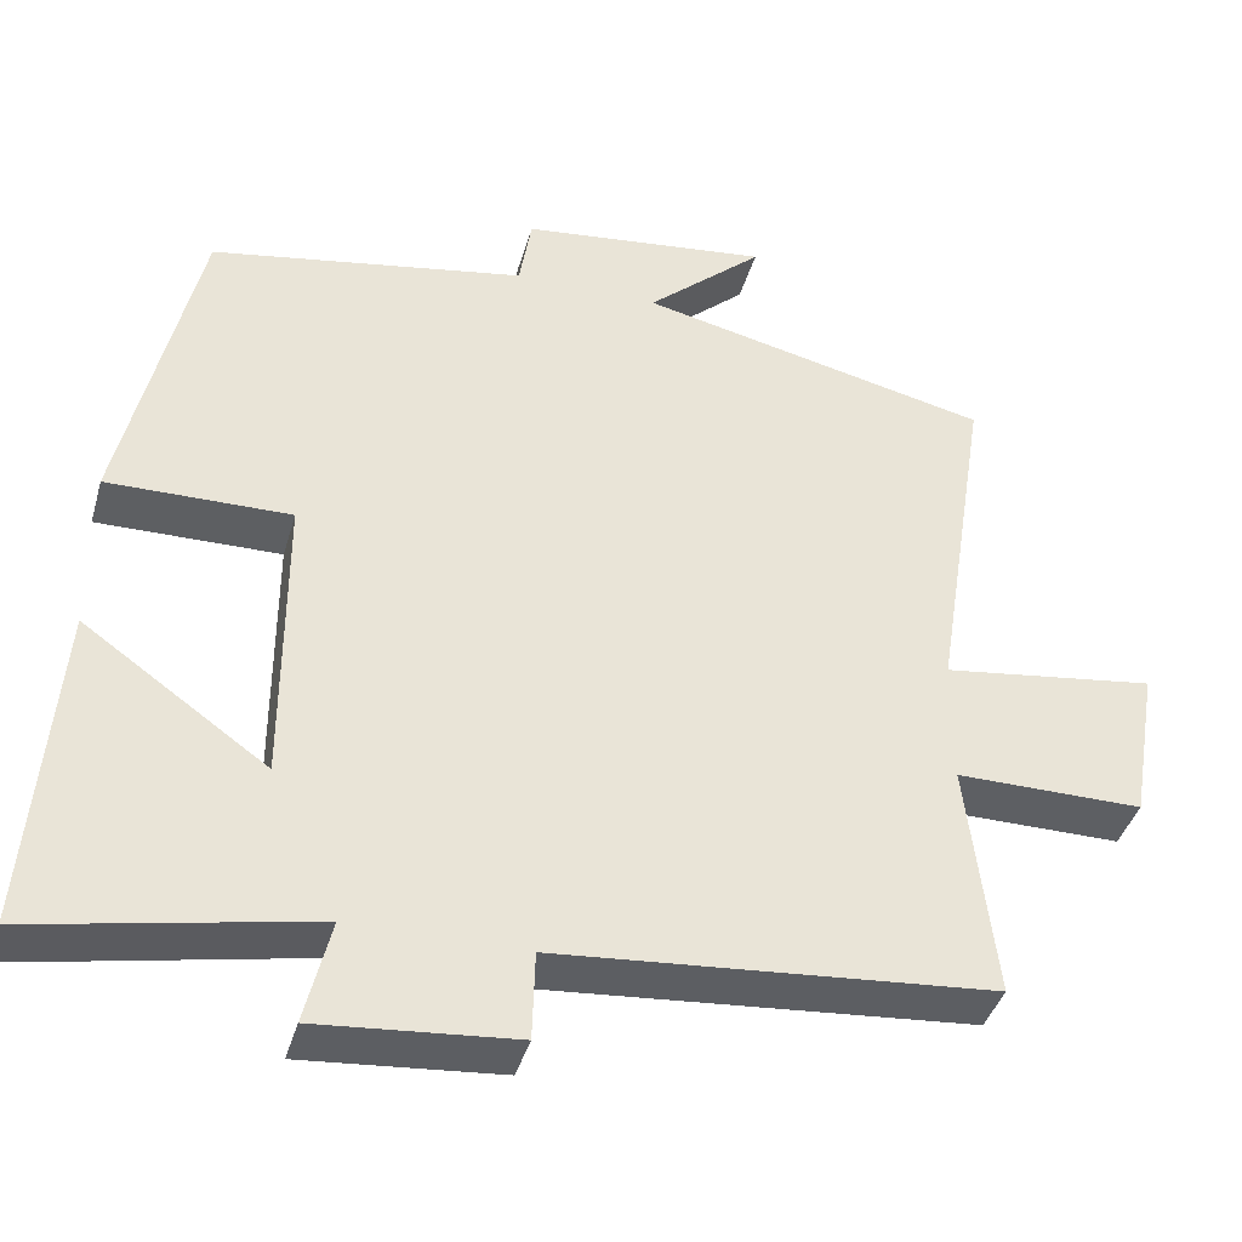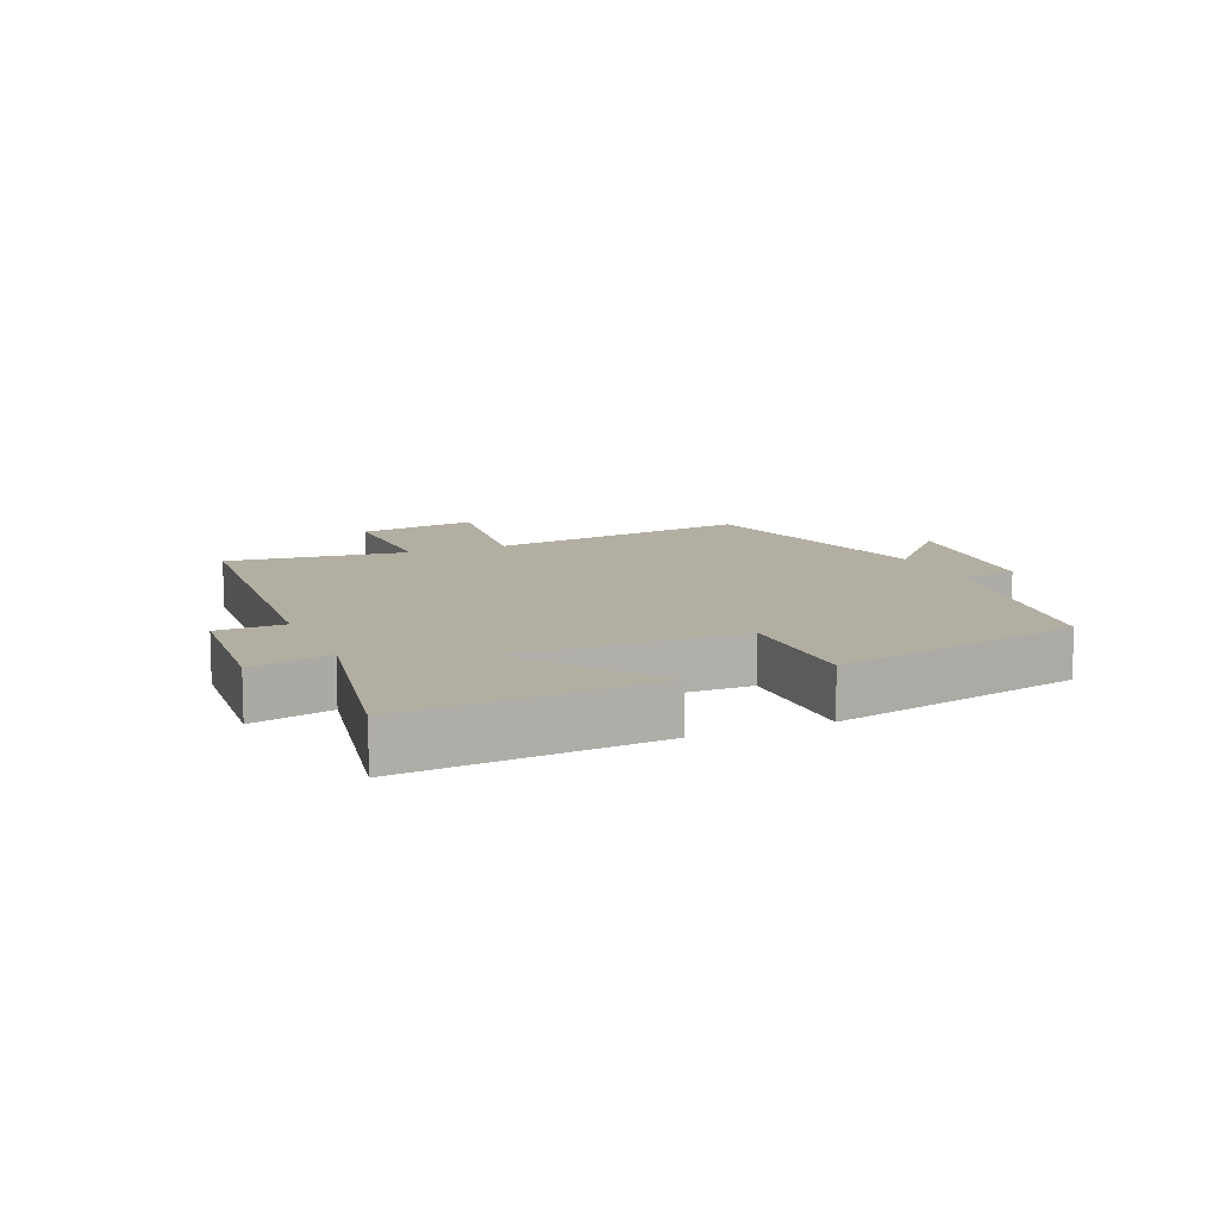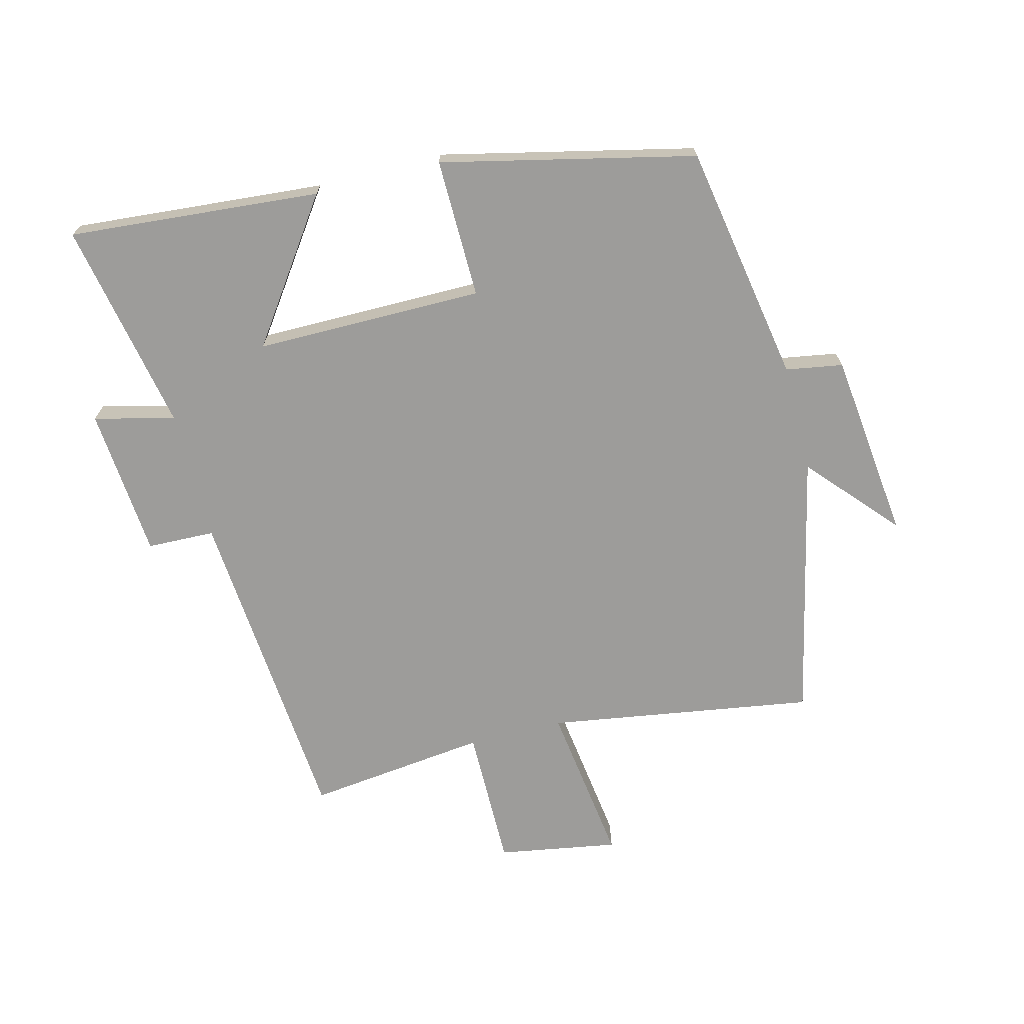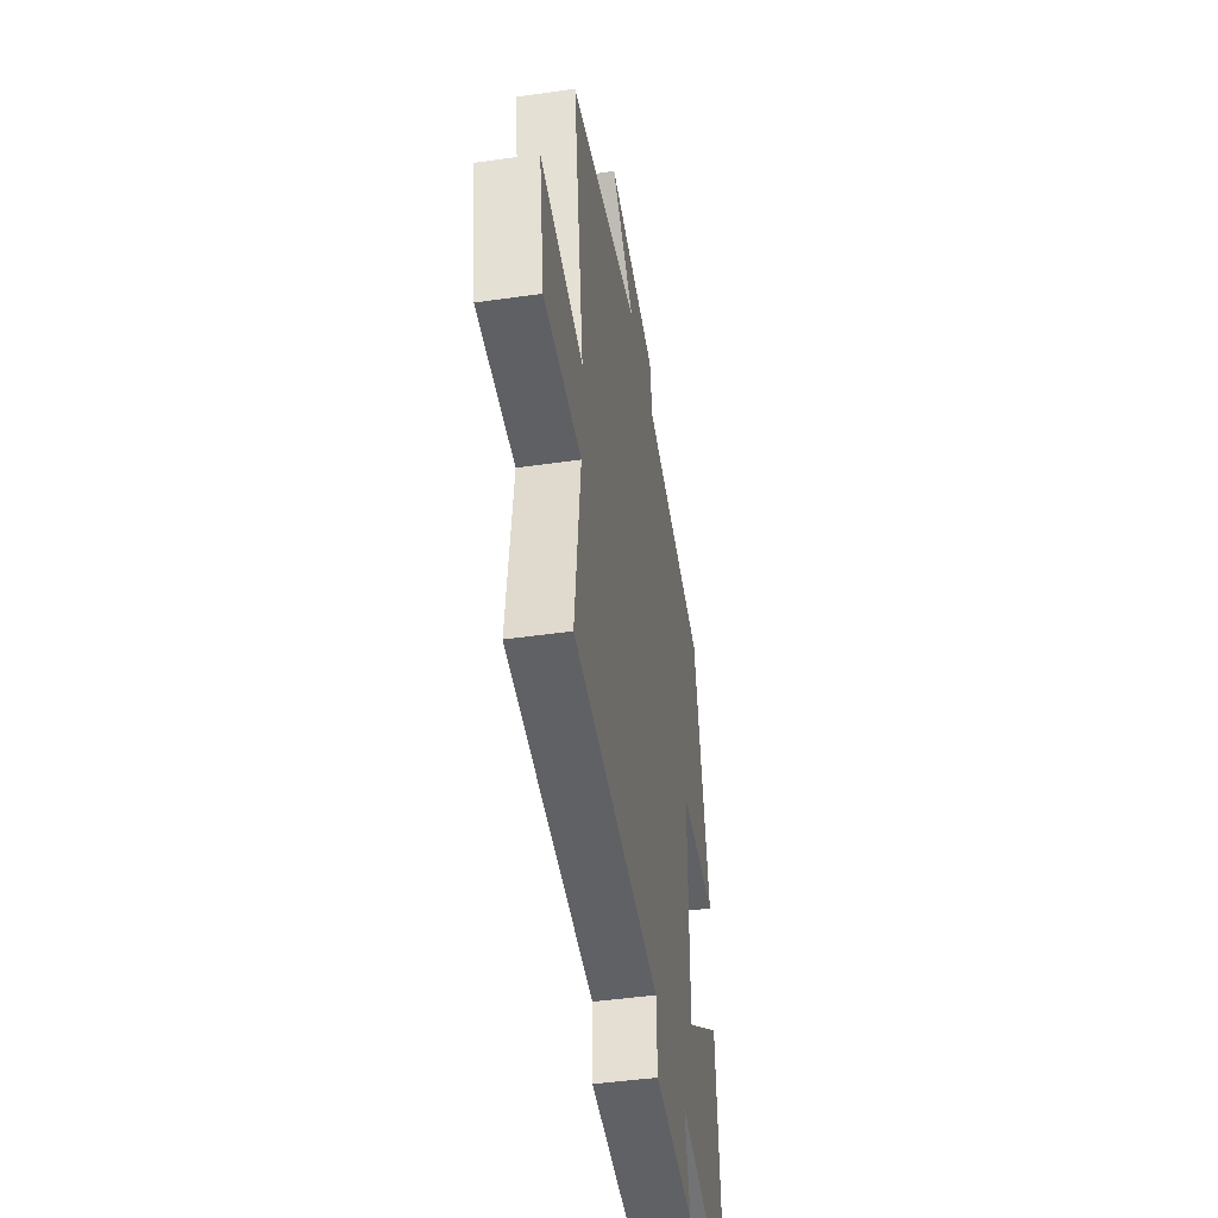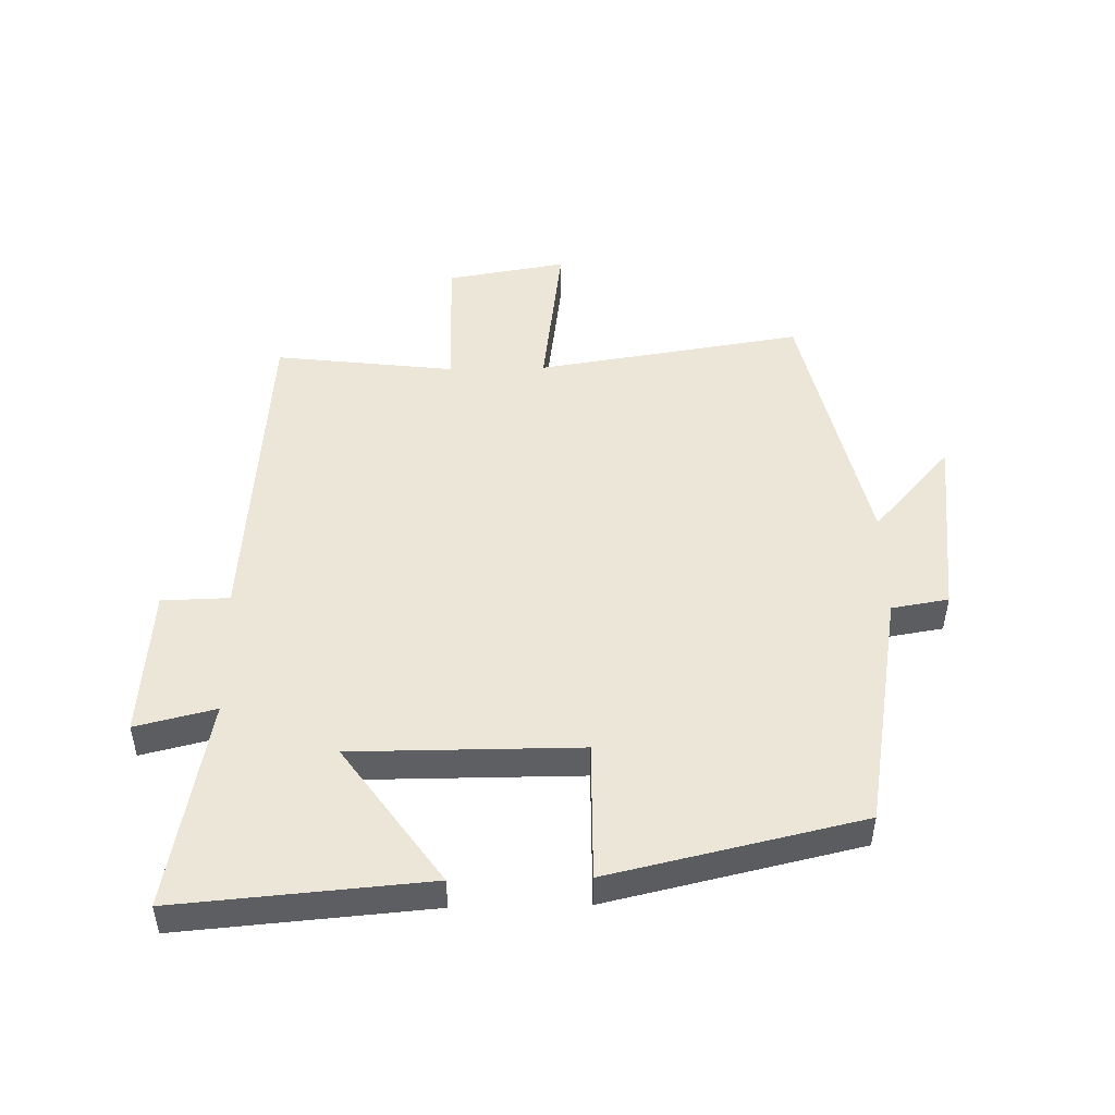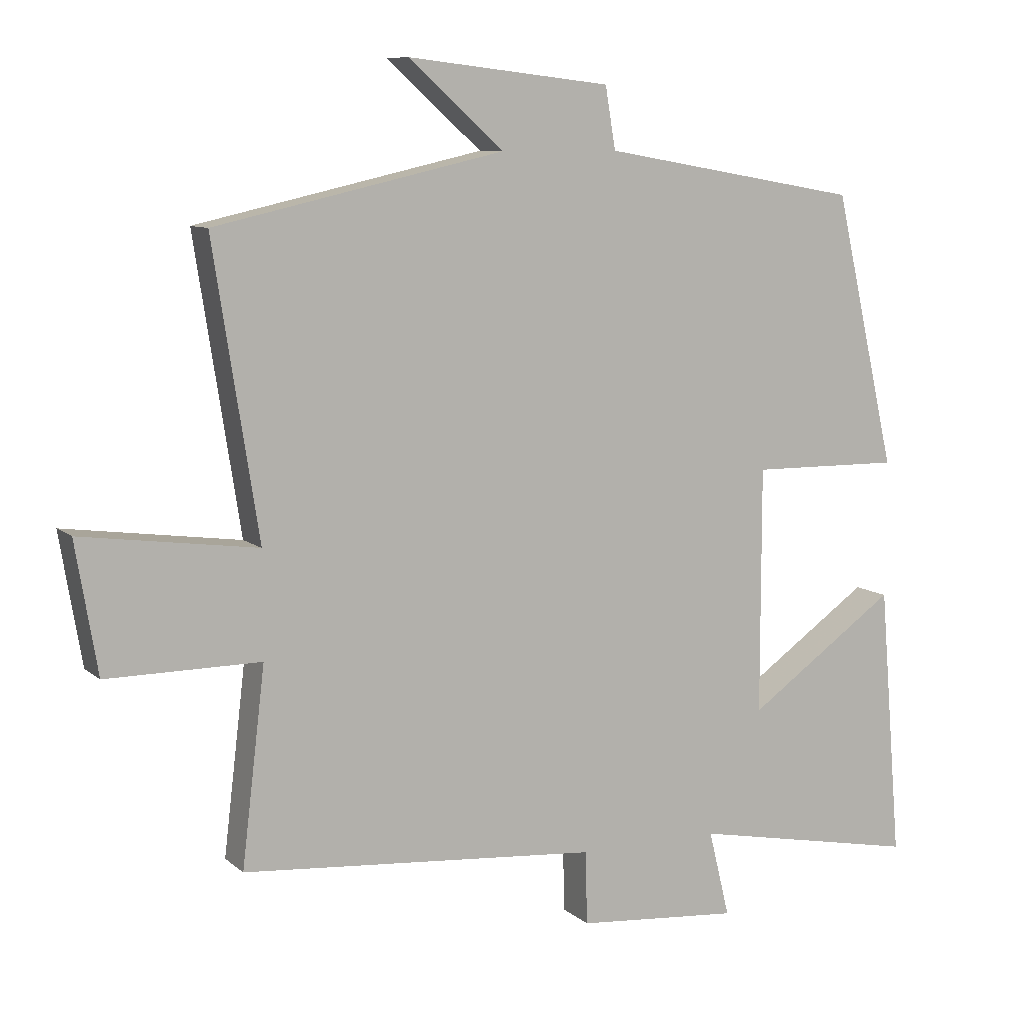
<metadata>
{"format":"obj","ext":"obj","renderer":"f3d","projection":"perspective","resolution":1024,"background":"white","views":[{"elev":-40.0,"azim":-15.6,"up":"+Z"},{"elev":10.7,"azim":-113.1,"up":"+Y"},{"elev":-70.1,"azim":-75.7,"up":"+Y"},{"elev":-45.2,"azim":99.4,"up":"+Z"},{"elev":49.1,"azim":-91.2,"up":"+Y"},{"elev":9.0,"azim":153.3,"up":"+Z"}]}
</metadata>
<code>
v 0.566 0.07 0.405
v 0.5 0.07 -0.017
v 0.757 0.07 0.018
v 0.725 0.07 -0.172
v 0.5 0.07 -0.171
v 0.534 0.07 -0.457
v 0.011 0.07 -0.5
v 0.008 0.07 -0.607
v -0.23 0.07 -0.627
v -0.199 0.07 -0.5
v -0.533 0.07 -0.565
v -0.5 0.07 -0.167
v -0.28 0.07 -0.322
v -0.28 0.07 0.038
v -0.5 0.07 0.035
v -0.409 0.07 0.434
v -0.03 0.07 0.5
v -0.015 0.07 0.59
v 0.283 0.07 0.624
v 0.144 0.07 0.5
v 0.566 0 0.405
v 0.5 0 -0.017
v 0.757 0 0.018
v 0.725 0 -0.172
v 0.5 0 -0.171
v 0.534 0 -0.457
v 0.011 0 -0.5
v 0.008 0 -0.607
v -0.23 0 -0.627
v -0.199 0 -0.5
v -0.533 0 -0.565
v -0.5 0 -0.167
v -0.28 0 -0.322
v -0.28 0 0.038
v -0.5 0 0.035
v -0.409 0 0.434
v -0.03 0 0.5
v -0.015 0 0.59
v 0.283 0 0.624
v 0.144 0 0.5
f 17 18 19 20
f 17 20 1
f 16 17 1
f 15 16 1
f 14 15 1
f 13 14 1 2
f 10 11 12 13
f 10 13 2 3
f 7 8 9 10
f 5 6 7 10
f 5 10 3
f 3 4 5
f 40 39 38 37
f 21 40 37
f 21 37 36
f 21 36 35
f 21 35 34
f 22 21 34 33
f 33 32 31 30
f 23 22 33 30
f 30 29 28 27
f 30 27 26 25
f 23 30 25
f 25 24 23
f 1 21 22 2
f 2 22 23 3
f 3 23 24 4
f 4 24 25 5
f 5 25 26 6
f 6 26 27 7
f 7 27 28 8
f 8 28 29 9
f 9 29 30 10
f 10 30 31 11
f 11 31 32 12
f 12 32 33 13
f 13 33 34 14
f 14 34 35 15
f 15 35 36 16
f 16 36 37 17
f 17 37 38 18
f 18 38 39 19
f 19 39 40 20
f 20 40 21 1

</code>
